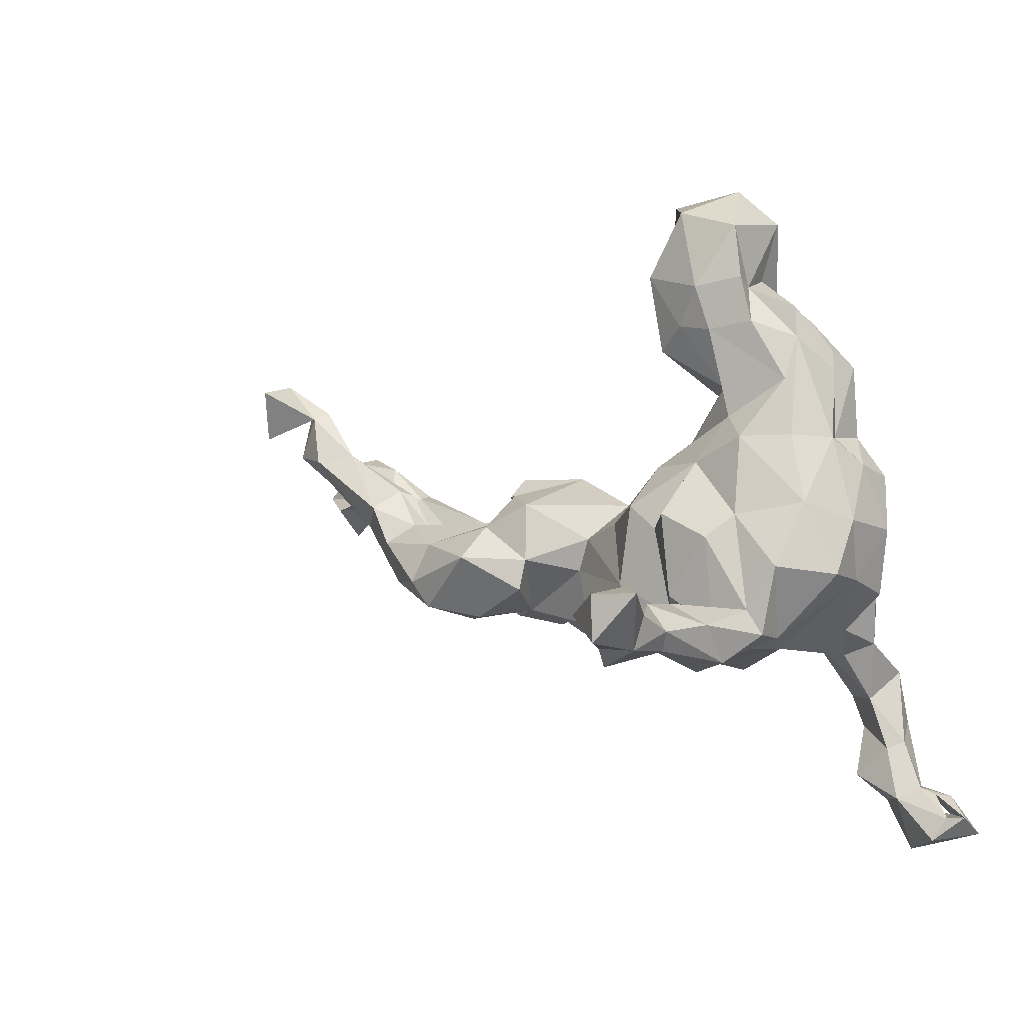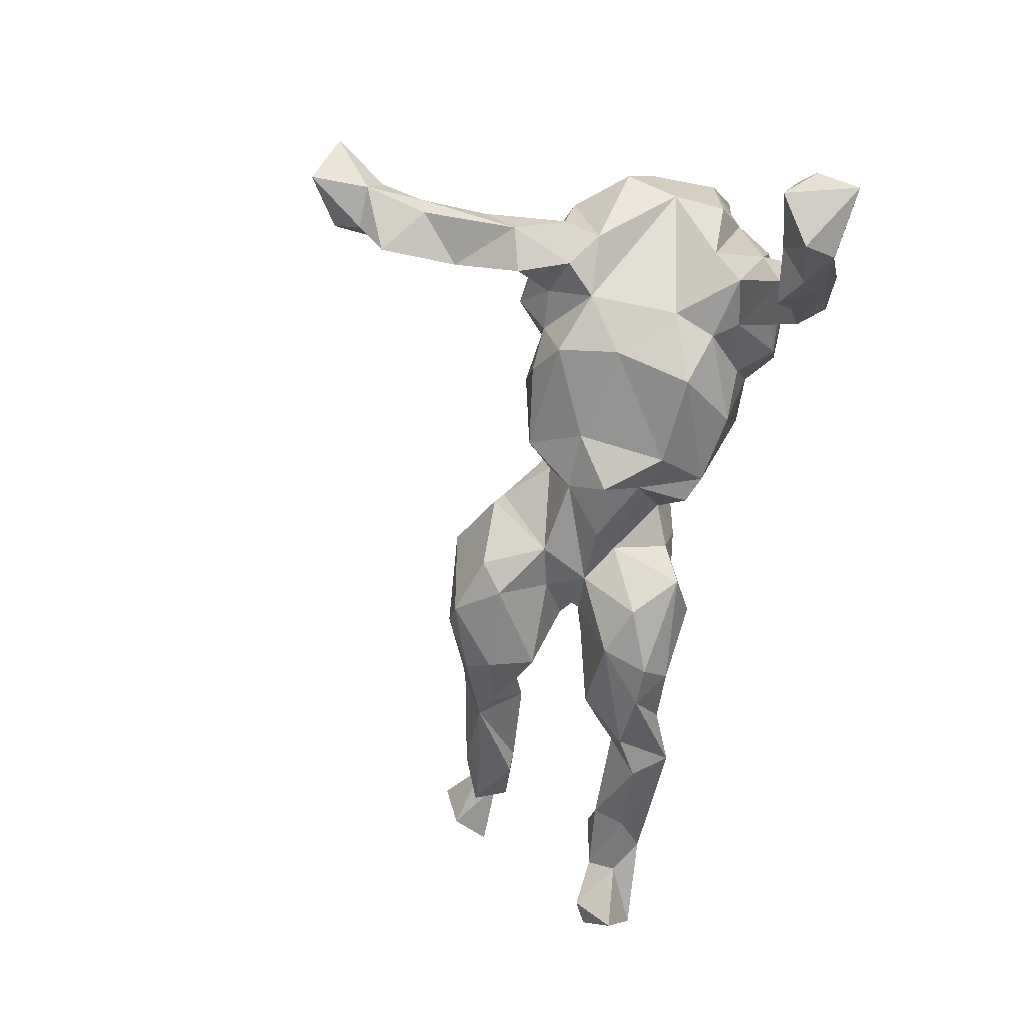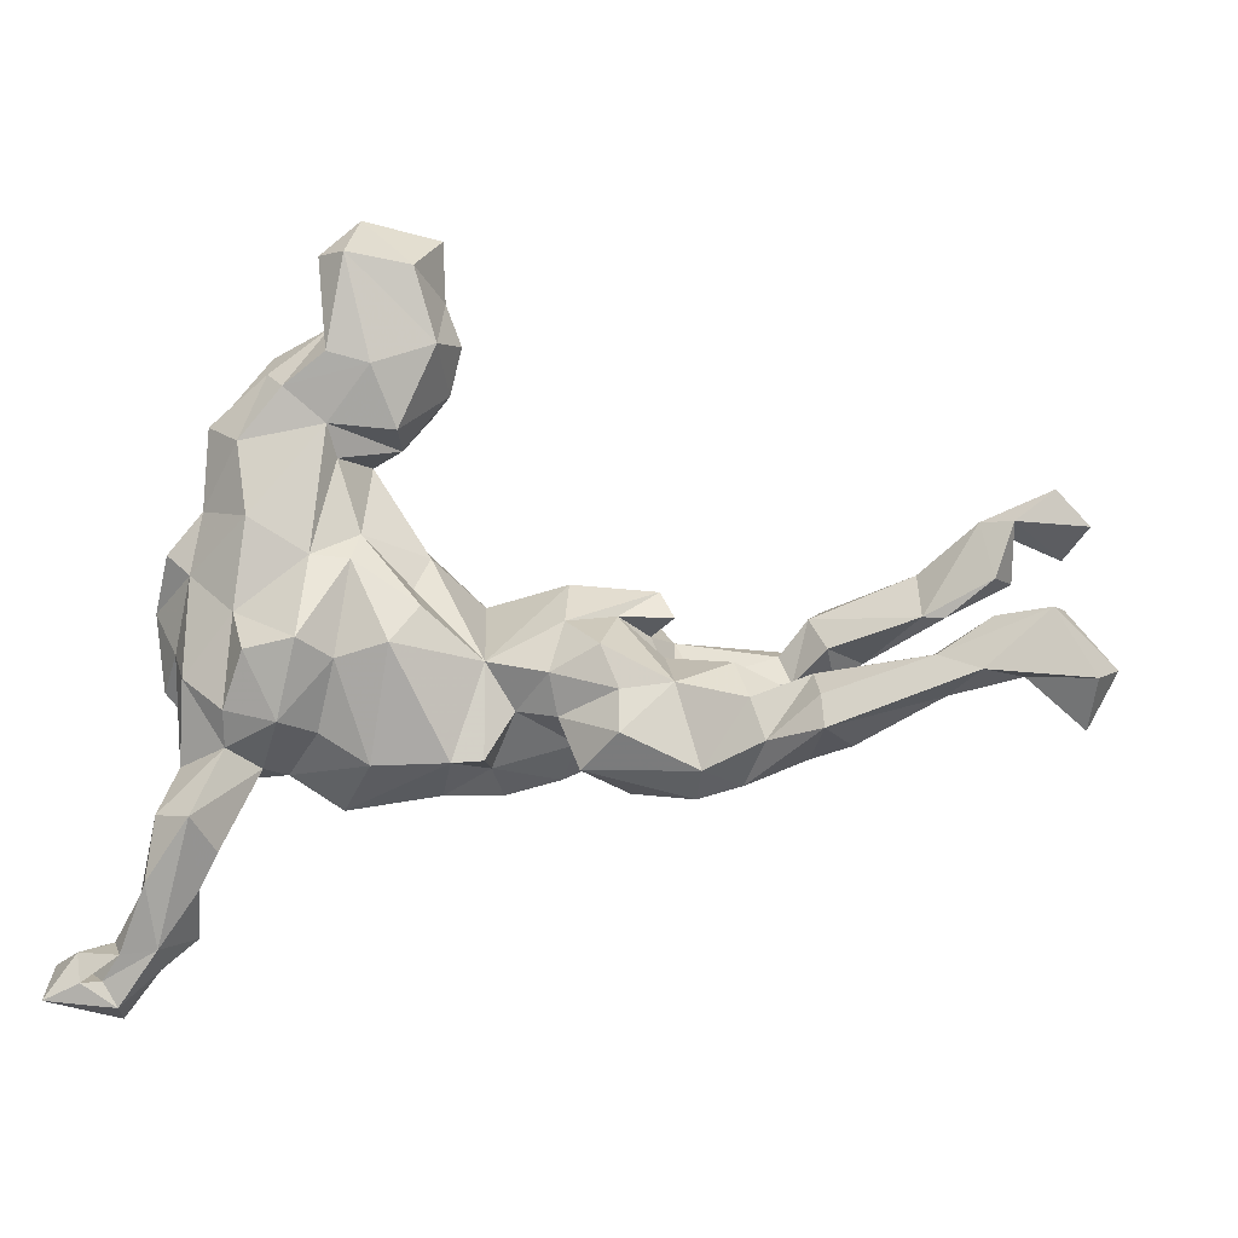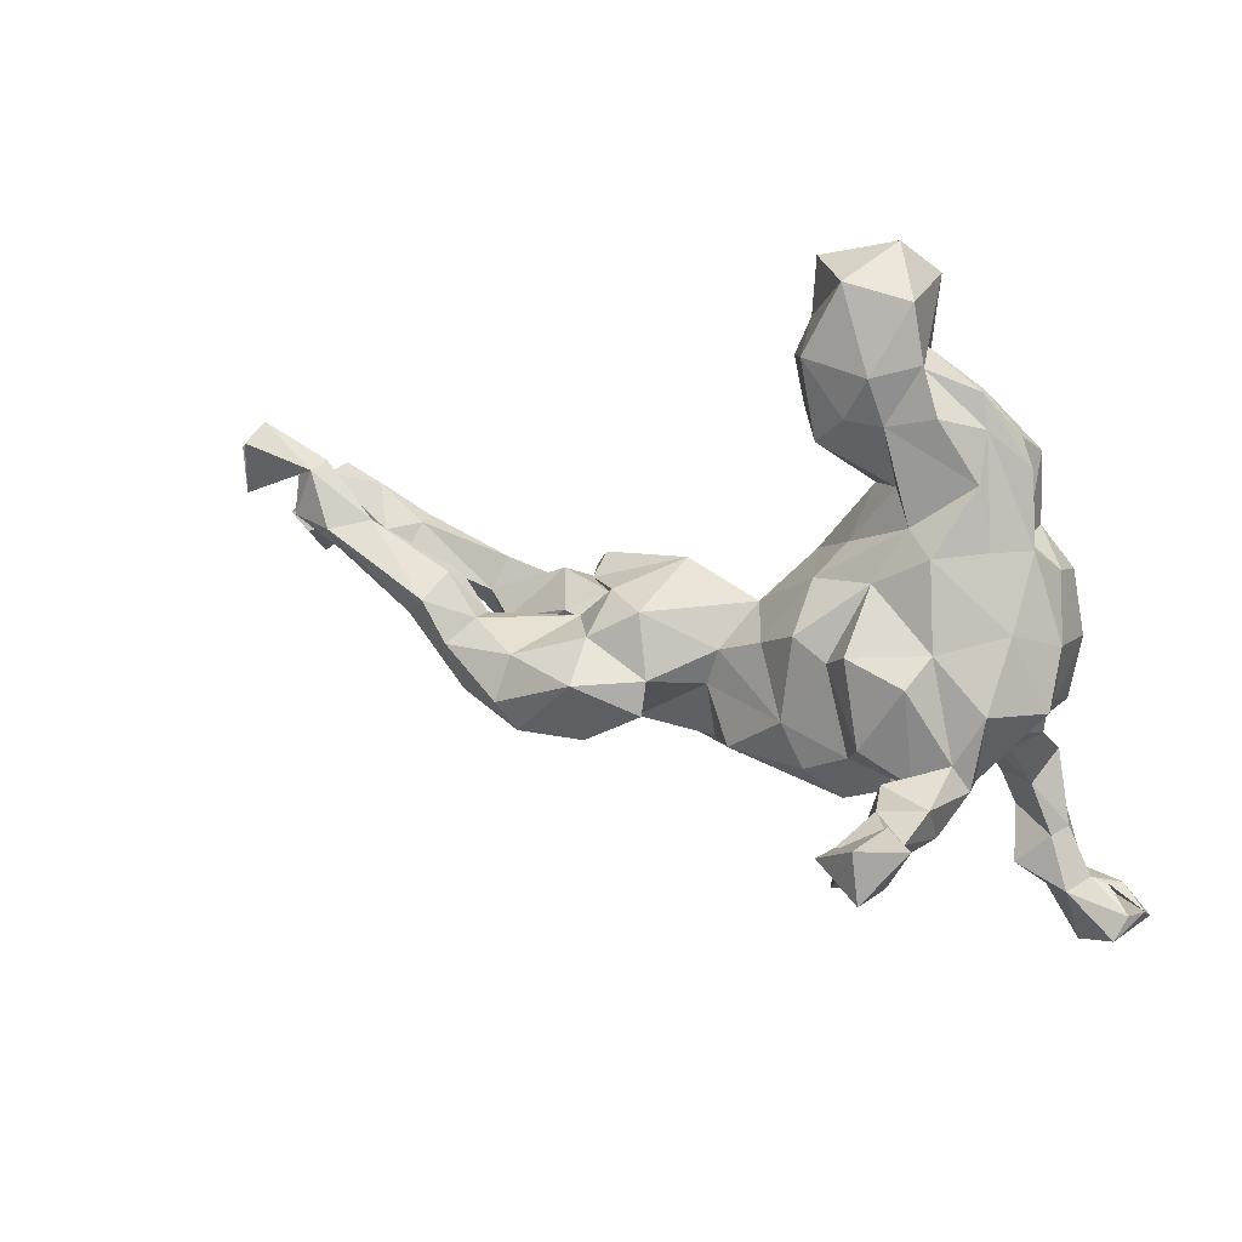
<metadata>
{"format":"obj","ext":"obj","renderer":"f3d","projection":"perspective","resolution":1024,"background":"white","views":[{"elev":8.5,"azim":42.0,"up":"+Y"},{"elev":-73.4,"azim":80.5,"up":"+Y"},{"elev":-0.9,"azim":-166.7,"up":"+Y"},{"elev":26.7,"azim":26.1,"up":"+Y"}]}
</metadata>
<code>
v 0.525 -0.4948 -0.1361
v 0.5512 -0.5014 -0.2421
v 0.557 -0.4595 -0.1838
v 0.4967 -0.4763 -0.2393
v 0.5381 -0.4587 -0.1583
v 0.5108 -0.4373 -0.2165
v 0.494 -0.4324 -0.1938
v 0.467 -0.4252 -0.1898
v 0.4696 -0.4743 -0.2259
v 0.4257 0.005662 0.5333
v 0.4486 0.027 -0.09441
v 0.4474 0.05475 0.00559
v 0.4594 -0.5314 -0.1774
v 0.4468 -0.5107 -0.2251
v 0.3936 0.1828 -0.01098
v 0.3735 -0.04606 0.45
v 0.3705 -0.07122 0.5656
v 0.3993 -0.03087 -0.1423
v 0.373 -0.09642 0.4729
v 0.3921 -0.3362 -0.2647
v 0.4215 -0.356 -0.2078
v 0.4157 0.1085 -0.1352
v 0.418 0.1354 -0.0648
v 0.3962 -0.4608 -0.1973
v 0.4312 -0.08372 -0.1037
v 0.4395 -0.4432 -0.159
v 0.4509 -0.02723 0.05353
v 0.4409 -0.4369 -0.2354
v 0.3437 0.1877 0.03319
v 0.3544 -0.001853 0.5514
v 0.3692 -0.1525 -0.09766
v 0.3771 0.004982 0.4878
v 0.3807 -0.1851 -0.1694
v 0.3749 -0.122 0.149
v 0.3858 -0.2467 -0.2435
v 0.3664 0.1759 -0.05725
v 0.386 -0.01146 0.1329
v 0.3636 -0.2868 -0.1878
v 0.4013 -0.368 -0.1858
v 0.3429 0.318 -0.08008
v 0.373 0.2895 -0.04215
v 0.3413 -0.2056 -0.1379
v 0.3604 -0.08864 0.2767
v 0.3862 -0.4295 -0.2329
v 0.3678 -0.06274 -0.1952
v 0.3508 -0.1161 0.3754
v 0.3646 -0.08194 0.384
v 0.3516 -0.4196 -0.1704
v 0.3613 0.2869 -0.117
v 0.3497 -0.08306 0.1582
v 0.3764 0.0796 -0.1478
v 0.3293 -0.3474 -0.224
v 0.3249 -0.2454 -0.2744
v 0.2836 -0.1412 0.4338
v 0.3034 -0.1562 -0.2003
v 0.4341 -0.04955 -0.02699
v 0.3093 0.3418 -0.02651
v 0.365 0.1688 -0.1276
v 0.3936 0.08574 0.06619
v 0.3198 -0.04677 0.3747
v 0.3633 -0.138 0.09145
v 0.3026 -0.2968 -0.226
v 0.2979 -0.1051 -0.2225
v 0.3019 0.264 -0.1617
v 0.3154 0.2758 0.01448
v 0.3018 0.06314 0.1282
v 0.3569 -0.157 0.2288
v 0.2752 0.1841 0.08198
v 0.2704 -0.1704 0.0885
v 0.3072 -0.1018 0.4755
v 0.2831 0.0305 0.1816
v 0.2932 -0.1841 0.2124
v 0.2949 0.3894 -0.04088
v 0.2902 -0.06313 0.2809
v 0.2927 -0.04663 0.5187
v 0.2802 0.1597 -0.1847
v 0.2984 -0.1172 0.178
v 0.2775 -0.1328 0.3135
v 0.2897 -0.07353 0.4423
v 0.3158 -0.1644 0.1326
v 0.2554 0.3679 0.02766
v 0.2234 -0.07067 0.1973
v 0.2692 -0.1905 -0.04897
v 0.2623 -0.02267 -0.2434
v 0.2588 -0.1249 0.1563
v 0.2664 -0.1865 -0.1524
v 0.2307 0.2102 0.0525
v 0.2721 0.3584 -0.1232
v 0.1866 0.3519 0.05031
v 0.2938 0.02808 -0.1963
v 0.2386 0.3389 -0.1558
v 0.1864 -0.006341 -0.2458
v 0.2194 -0.1206 -0.2258
v 0.1941 0.1347 0.09148
v 0.1952 -0.2121 0.03497
v 0.2293 0.4394 0.02244
v 0.2429 -0.1966 -0.1132
v 0.1644 0.4219 0.06062
v 0.2157 0.4183 -0.0182
v 0.2069 0.5221 0.00973
v 0.1526 0.5754 -0.07337
v 0.1916 0.05876 0.1791
v 0.1929 0.4254 -0.08743
v 0.1723 0.2412 -0.1161
v 0.1934 -0.112 0.1527
v 0.1801 0.2878 -0.1397
v 0.09979 0.1157 0.07186
v 0.1079 -0.1807 -0.1647
v 0.1974 0.52 -0.1247
v 0.1728 -0.2469 -0.0816
v 0.1909 0.1064 -0.1779
v 0.135 0.1352 -0.1235
v 0.1743 0.3847 -0.1603
v 0.1808 -0.1364 -0.1709
v 0.1798 -0.1935 0.1268
v 0.1536 0.0264 0.1474
v 0.1475 -0.03516 -0.2012
v 0.1981 0.2536 0.02032
v 0.1291 0.354 0.05506
v 0.1493 0.2323 -0.02932
v 0.1493 0.521 -0.1576
v 0.1369 0.1008 -0.1626
v 0.1067 0.5407 0.02508
v 0.1296 0.1554 0.01837
v 0.0591 0.1041 -0.04473
v 0.1031 0.05925 0.1498
v 0.1129 0.3675 -0.1516
v 0.06046 0.4321 0.04868
v 0.08402 0.309 0.04354
v 0.06144 0.5044 -0.1199
v 0.1296 -0.1415 0.1604
v 0.03105 0.3968 -0.1099
v 0.03982 0.01783 0.1124
v 0.03414 -0.2248 -0.06815
v 0.04335 -0.1893 0.06703
v 0.09519 0.2527 -0.0633
v 0.0695 -0.01276 -0.2028
v 0.04225 0.5465 -0.04516
v 0.09512 -0.07217 0.1653
v 0.08444 0.2781 -0.1201
v 0.005874 -0.1439 0.1452
v 0.04095 0.4599 -0.0367
v 0.06876 0.06031 -0.09545
v 0.04109 0.03691 -0.1502
v 0.03735 0.3316 -0.02746
v 0.01725 0.3992 -0.03589
v -0.02798 -0.1876 -0.04247
v 0.001028 -0.1769 -0.1422
v -0.03344 -0.018 0.09542
v -0.0298 -0.2282 0.01615
v -0.04063 -0.174 -0.1238
v -0.04827 -0.07427 0.1004
v -0.03571 -0.03943 -0.1025
v -0.04728 -0.1747 0.07011
v -0.001108 0.03603 0.02428
v -0.07494 -0.1076 -0.08782
v -0.1465 -0.154 -0.02436
v -0.1138 -0.05407 0.168
v -0.1416 0.03634 0.1345
v -0.114 -0.1046 0.1835
v -0.115 -0.2049 0.0133
v -0.2037 -0.01501 -0.1283
v -0.1327 -0.05385 -0.1286
v -0.1661 -0.1602 0.09058
v -0.1296 0.06763 -0.004756
v -0.1407 0.01619 -0.07377
v -0.1779 -0.1854 -0.1353
v -0.1412 -0.1142 -0.1135
v -0.2331 -0.07571 -0.1404
v -0.2038 -0.05135 0.2345
v -0.2135 -0.007976 0.1602
v -0.2974 -0.1523 0.2207
v -0.2551 0.05688 0.01026
v -0.2054 0.02285 -0.0317
v -0.2065 0.04074 0.09173
v -0.2398 -0.1329 -0.168
v -0.2323 -0.2193 -0.06884
v -0.2053 -0.1636 0.1871
v -0.2035 -0.1671 0.01641
v -0.3066 -0.06631 -0.1299
v -0.3015 -0.06692 0.03877
v -0.2611 0.02724 0.04242
v -0.2342 -0.1378 0.07482
v -0.2652 -0.1388 0.01422
v -0.3307 -0.2239 -0.1059
v -0.3469 -0.1837 -0.148
v -0.2588 -0.01406 0.09037
v -0.273 -0.03468 -0.03648
v -0.2499 -0.1781 0.153
v -0.3868 -0.1546 0.148
v -0.2393 -0.005216 0.0237
v -0.3104 -0.2073 -0.03542
v -0.3223 -0.04698 0.1919
v -0.3754 -0.1386 0.07541
v -0.2807 0.02037 -0.009225
v -0.2734 -0.07084 0.01455
v -0.4103 -0.08619 -0.142
v -0.4351 -0.05742 0.1857
v -0.3331 -0.0627 -0.003092
v -0.3313 -0.1112 0.2263
v -0.4551 -0.1223 -0.0458
v -0.4061 -0.1264 0.1841
v -0.4051 -0.03313 0.1073
v -0.3797 -0.0403 -0.09374
v -0.4814 -0.07066 0.1255
v -0.4052 -0.0267 0.1436
v -0.482 -0.1695 -0.09404
v -0.4481 0.01937 0.1026
v -0.3946 -0.2053 -0.1041
v -0.4241 -0.1456 -0.02479
v -0.4798 -0.02195 0.07591
v -0.4613 0.02899 0.1243
v -0.4777 0.001486 0.1771
v -0.4268 -0.07192 0.0949
v -0.4334 -0.1432 -0.1508
v -0.5165 -0.1252 -0.1845
v -0.5054 -0.1028 -0.08635
v -0.4909 -0.05535 -0.118
v -0.5078 -0.08141 -0.1608
v -0.5455 -0.1503 -0.1294
v -0.5992 0.08065 0.111
v -0.5194 -0.04261 0.1445
v -0.6511 -0.03032 -0.1246
v -0.6127 0.02198 0.06816
v -0.6436 0.02014 0.06978
v -0.6551 0.069 0.1475
v -0.6474 0.02694 0.1245
v -0.7016 0.143 0.1132
v -0.658 -0.03018 -0.1568
v -0.6892 0.1523 0.08666
v -0.6685 -0.08424 -0.1348
v -0.6595 -0.0683 -0.0866
v -0.7199 -0.04868 -0.1749
v -0.7697 -0.05927 -0.1398
v -0.73 0.06711 0.1188
v -0.713 0.07429 0.06583
v -0.6924 -0.03332 -0.08074
v -0.7299 0.02017 -0.1318
v -0.7972 0.09995 0.1444
v -0.7385 0.1536 0.08103
v -0.818 0.02694 -0.1154
v -0.7735 -0.03949 -0.09682
v -0.7805 0.1931 0.1675
v -0.7937 0.1968 0.09025
v -0.8408 0.1445 0.08612
v -0.8082 0.03115 -0.1576
v -0.8666 -0.0601 -0.1834
v -0.8425 -0.06902 -0.08509
v -0.8483 -0.1283 -0.1424
v -0.887 -0.05176 -0.1061
f 135 115 141
f 131 141 115
f 154 135 141
f 95 115 135
f 193 171 187
f 175 187 171
f 206 193 187
f 170 171 193
f 212 213 206
f 198 206 213
f 203 212 206
f 221 213 212
f 129 120 118
f 124 118 120
f 119 129 118
f 136 120 129
f 85 72 77
f 78 77 72
f 82 85 77
f 80 72 85
f 67 72 80
f 69 80 85
f 34 67 80
f 78 72 67
f 61 80 69
f 105 69 85
f 34 80 61
f 56 61 69
f 37 34 61
f 50 34 37
f 27 37 61
f 59 37 27
f 56 27 61
f 105 131 115
f 139 141 131
f 69 105 115
f 139 131 105
f 95 69 115
f 82 105 85
f 116 105 82
f 12 59 27
f 66 37 59
f 152 141 139
f 149 152 139
f 154 141 152
f 116 139 105
f 126 139 116
f 102 116 82
f 68 66 59
f 50 37 66
f 172 189 178
f 164 178 189
f 170 172 178
f 190 189 172
f 178 164 160
f 158 160 164
f 170 178 160
f 158 170 160
f 133 149 139
f 158 152 149
f 126 133 139
f 155 149 133
f 94 126 116
f 29 59 15
f 12 15 59
f 57 29 15
f 68 59 29
f 202 190 172
f 200 202 172
f 205 190 202
f 170 200 172
f 198 202 200
f 194 189 190
f 171 170 158
f 107 133 126
f 94 107 126
f 155 133 107
f 102 94 116
f 66 94 102
f 87 107 94
f 94 66 68
f 87 94 68
f 65 68 29
f 193 198 200
f 222 202 198
f 206 198 193
f 170 193 200
f 159 171 158
f 149 159 158
f 175 171 159
f 155 159 149
f 124 107 87
f 65 87 68
f 89 87 65
f 57 65 29
f 222 198 213
f 165 175 159
f 118 87 89
f 119 118 89
f 124 87 118
f 81 89 65
f 57 81 65
f 96 89 81
f 99 81 57
f 128 129 119
f 98 119 89
f 99 96 81
f 98 89 96
f 100 96 99
f 14 9 4
f 5 4 9
f 2 14 4
f 44 9 14
f 98 128 119
f 146 129 128
f 123 128 98
f 100 98 96
f 100 123 98
f 142 128 123
f 101 123 100
f 109 101 100
f 138 123 101
f 74 77 78
f 60 74 78
f 50 77 74
f 43 67 34
f 50 43 34
f 74 43 50
f 71 82 77
f 71 77 50
f 102 82 71
f 66 71 50
f 66 102 71
f 46 78 67
f 54 78 46
f 47 46 67
f 47 67 43
f 60 43 74
f 79 78 54
f 70 79 54
f 60 78 79
f 19 54 46
f 19 46 47
f 60 47 43
f 16 47 60
f 70 54 19
f 16 19 47
f 10 19 16
f 79 16 60
f 75 16 79
f 75 79 70
f 17 75 70
f 70 19 17
f 10 17 19
f 32 16 75
f 10 16 32
f 30 32 75
f 30 75 17
f 30 17 10
f 32 30 10
f 209 185 192
f 177 192 185
f 207 209 192
f 186 185 209
f 76 51 90
f 45 90 51
f 111 76 90
f 58 51 76
f 151 153 148
f 137 148 153
f 147 151 148
f 156 153 151
f 157 167 168
f 176 168 167
f 156 157 168
f 177 167 157
f 179 177 157
f 185 167 177
f 179 192 177
f 18 45 51
f 63 90 45
f 55 63 45
f 84 90 63
f 134 147 148
f 156 151 147
f 11 18 51
f 33 45 18
f 33 55 45
f 93 63 55
f 114 86 97
f 42 97 86
f 108 114 97
f 93 86 114
f 110 108 97
f 117 114 108
f 83 110 97
f 148 108 110
f 134 148 110
f 137 108 148
f 95 134 110
f 150 147 134
f 31 33 18
f 25 31 18
f 42 33 31
f 35 55 33
f 33 38 35
f 21 35 38
f 42 38 33
f 86 38 42
f 62 38 86
f 52 38 62
f 53 62 86
f 8 26 5
f 1 5 26
f 7 8 5
f 21 26 8
f 5 1 3
f 2 3 1
f 4 5 3
f 13 1 26
f 2 1 13
f 24 13 26
f 241 238 246
f 229 246 238
f 250 241 246
f 237 238 241
f 247 250 246
f 242 241 250
f 223 229 238
f 233 246 229
f 223 238 237
f 242 237 241
f 232 237 242
f 248 242 250
f 249 248 250
f 234 242 248
f 218 229 223
f 232 223 237
f 234 233 231
f 216 231 233
f 242 234 231
f 247 233 234
f 242 231 232
f 220 232 231
f 249 234 248
f 247 234 249
f 247 249 250
f 223 217 218
f 197 218 217
f 232 217 223
f 229 218 219
f 215 219 218
f 216 229 219
f 215 216 219
f 233 229 216
f 232 220 217
f 207 217 220
f 216 220 231
f 197 204 180
f 188 180 204
f 186 197 180
f 217 204 197
f 201 204 217
f 215 218 197
f 186 215 197
f 207 220 216
f 180 169 176
f 168 176 169
f 186 180 176
f 162 169 180
f 167 186 176
f 209 215 186
f 216 215 209
f 207 216 209
f 122 111 92
f 90 92 111
f 117 122 92
f 112 111 122
f 163 168 169
f 185 186 167
f 92 90 84
f 93 92 84
f 117 92 93
f 114 117 93
f 137 122 117
f 137 117 108
f 93 84 63
f 86 93 55
f 53 86 55
f 53 55 35
f 20 53 35
f 52 62 53
f 20 35 21
f 39 21 38
f 26 21 39
f 52 39 38
f 48 39 52
f 28 21 8
f 48 26 39
f 24 26 48
f 44 48 52
f 24 48 44
f 53 44 52
f 14 24 44
f 6 7 3
f 4 3 7
f 2 6 3
f 8 7 6
f 28 8 6
f 28 4 7
f 28 7 5
f 9 28 5
f 44 28 9
f 20 21 28
f 44 20 28
f 4 6 2
f 28 6 4
f 14 2 13
f 14 13 24
f 233 247 246
f 44 53 20
f 125 124 120
f 112 125 120
f 107 124 125
f 104 112 120
f 143 125 112
f 136 104 120
f 106 104 136
f 173 165 166
f 153 166 165
f 174 173 166
f 182 165 173
f 195 173 174
f 191 195 174
f 182 173 195
f 175 165 182
f 203 187 181
f 196 181 187
f 214 203 181
f 206 187 203
f 40 36 49
f 58 49 36
f 88 40 49
f 41 36 40
f 73 41 40
f 15 36 41
f 155 125 153
f 143 153 125
f 165 155 153
f 107 125 155
f 159 155 165
f 196 191 174
f 188 196 174
f 187 191 196
f 175 191 187
f 183 181 196
f 214 181 194
f 183 194 181
f 205 214 194
f 208 203 214
f 190 205 194
f 211 214 205
f 23 58 36
f 64 49 58
f 184 183 196
f 179 183 184
f 199 184 196
f 164 183 179
f 192 179 184
f 189 194 183
f 164 189 183
f 23 11 22
f 51 22 11
f 58 23 22
f 12 11 23
f 15 23 36
f 164 179 154
f 161 154 179
f 152 164 154
f 56 11 12
f 15 12 23
f 154 150 135
f 134 135 150
f 161 150 154
f 147 150 161
f 157 161 179
f 25 11 56
f 27 56 12
f 31 25 56
f 18 11 25
f 135 134 95
f 83 31 56
f 69 83 56
f 42 31 83
f 95 83 69
f 110 83 95
f 121 109 113
f 103 113 109
f 127 121 113
f 101 109 121
f 91 127 113
f 132 121 127
f 140 132 127
f 130 121 132
f 142 130 132
f 101 121 130
f 113 103 91
f 88 91 103
f 91 88 64
f 49 64 88
f 106 91 64
f 76 106 64
f 127 91 106
f 140 127 106
f 136 140 106
f 111 112 104
f 162 174 166
f 163 162 166
f 180 174 162
f 182 195 191
f 180 188 174
f 199 188 204
f 196 188 199
f 201 199 204
f 210 199 201
f 76 64 58
f 111 106 76
f 104 106 111
f 144 112 122
f 144 143 112
f 144 153 143
f 163 166 153
f 192 184 199
f 210 192 199
f 207 192 210
f 207 210 201
f 22 51 58
f 137 153 144
f 157 156 147
f 161 157 147
f 97 42 83
f 207 201 217
f 137 144 122
f 169 162 163
f 163 153 156
f 168 163 156
f 130 138 101
f 142 123 138
f 244 228 230
f 221 230 228
f 240 244 230
f 243 228 244
f 239 228 243
f 239 243 244
f 145 140 136
f 40 88 103
f 145 132 140
f 182 191 175
f 222 224 211
f 208 211 224
f 205 222 211
f 225 224 222
f 214 211 208
f 221 208 224
f 73 40 103
f 99 73 103
f 227 225 222
f 236 224 225
f 212 208 221
f 230 221 224
f 129 145 136
f 146 132 145
f 99 103 109
f 235 225 227
f 226 235 227
f 236 225 235
f 240 236 235
f 236 230 224
f 240 230 236
f 129 146 145
f 142 132 146
f 128 142 146
f 138 130 142
f 245 240 239
f 228 239 240
f 244 245 239
f 244 240 245
f 152 158 164
f 57 15 41
f 222 205 202
f 73 57 41
f 212 203 208
f 226 222 213
f 73 99 57
f 226 227 222
f 226 213 221
f 228 226 221
f 228 235 226
f 240 235 228
f 109 100 99

</code>
